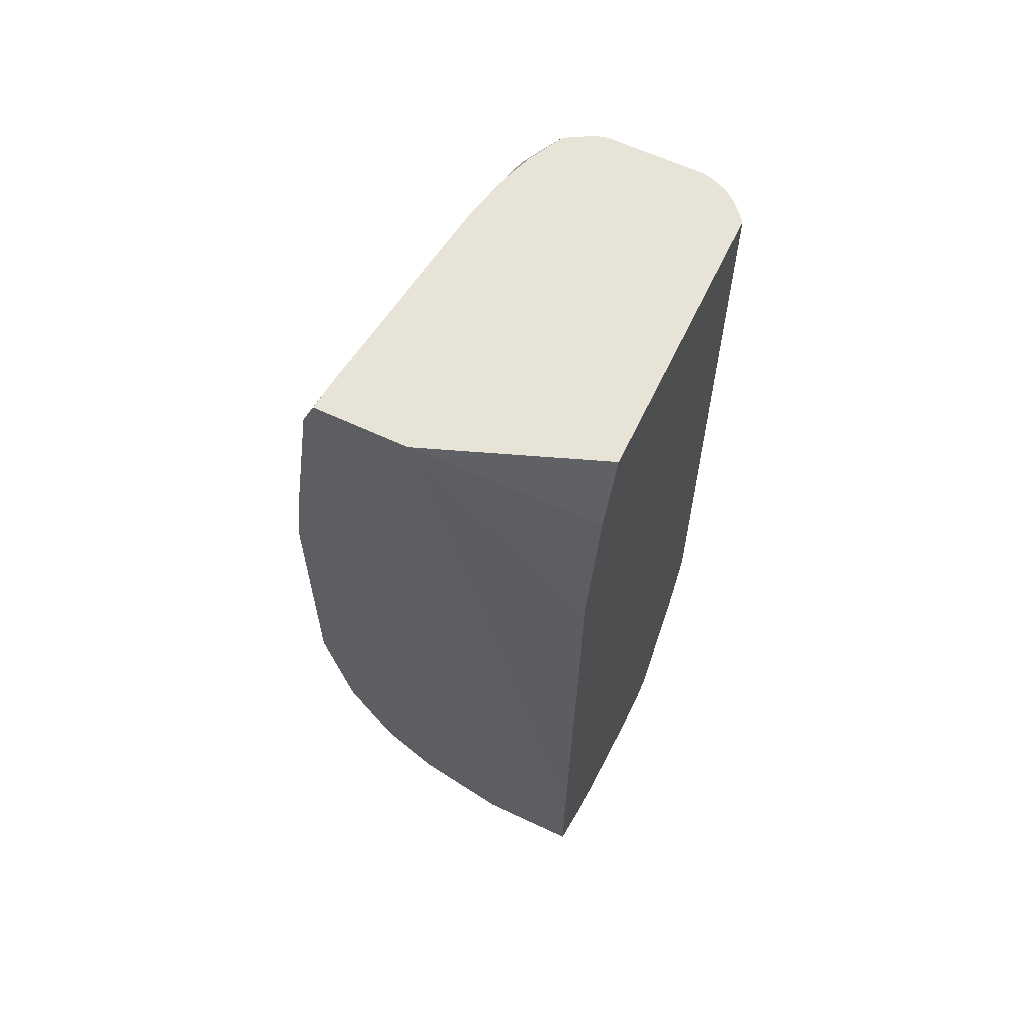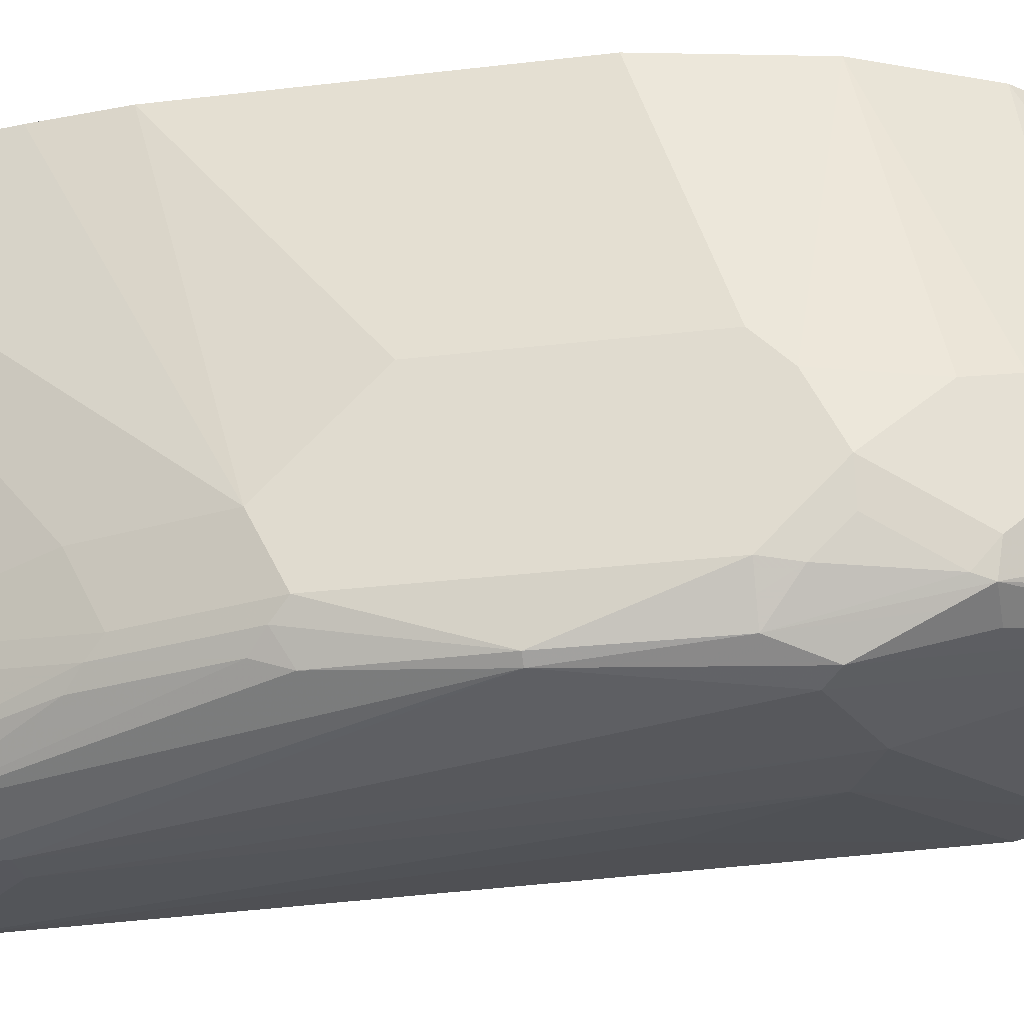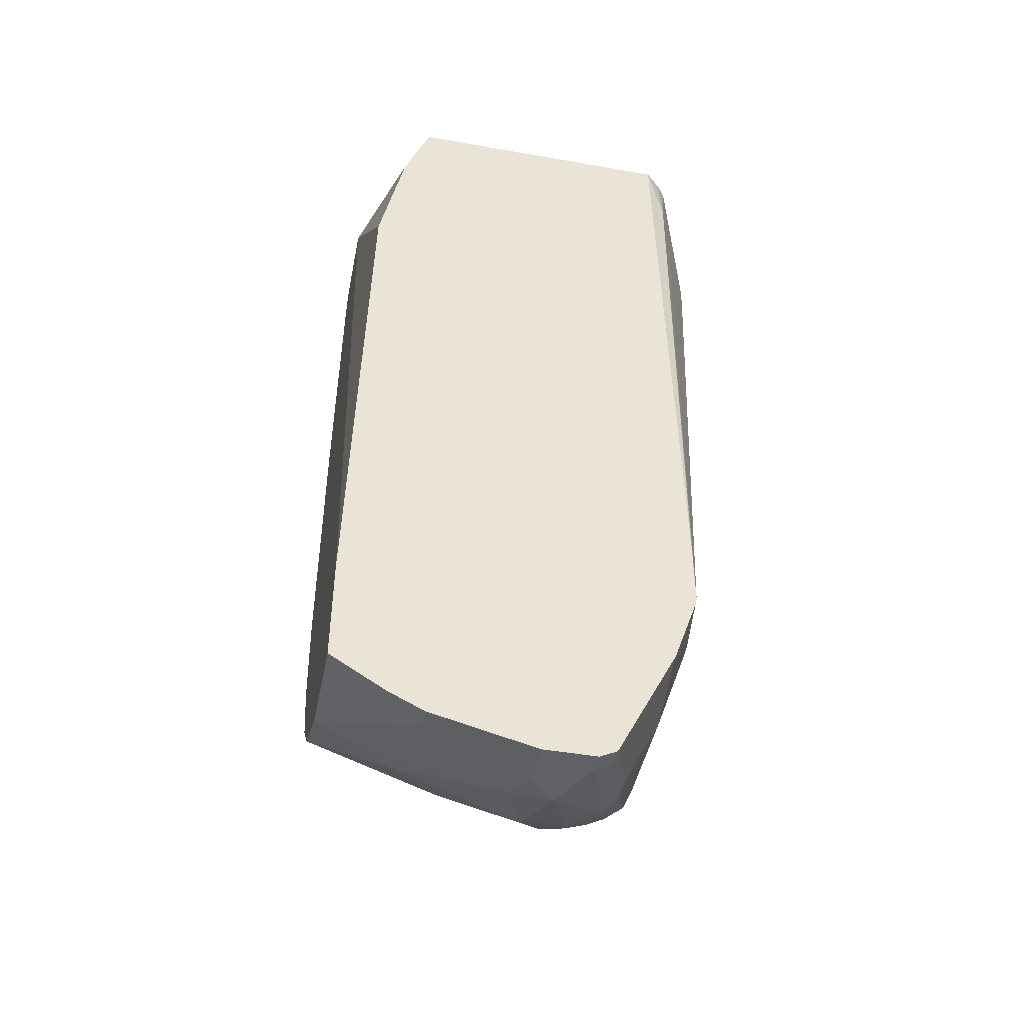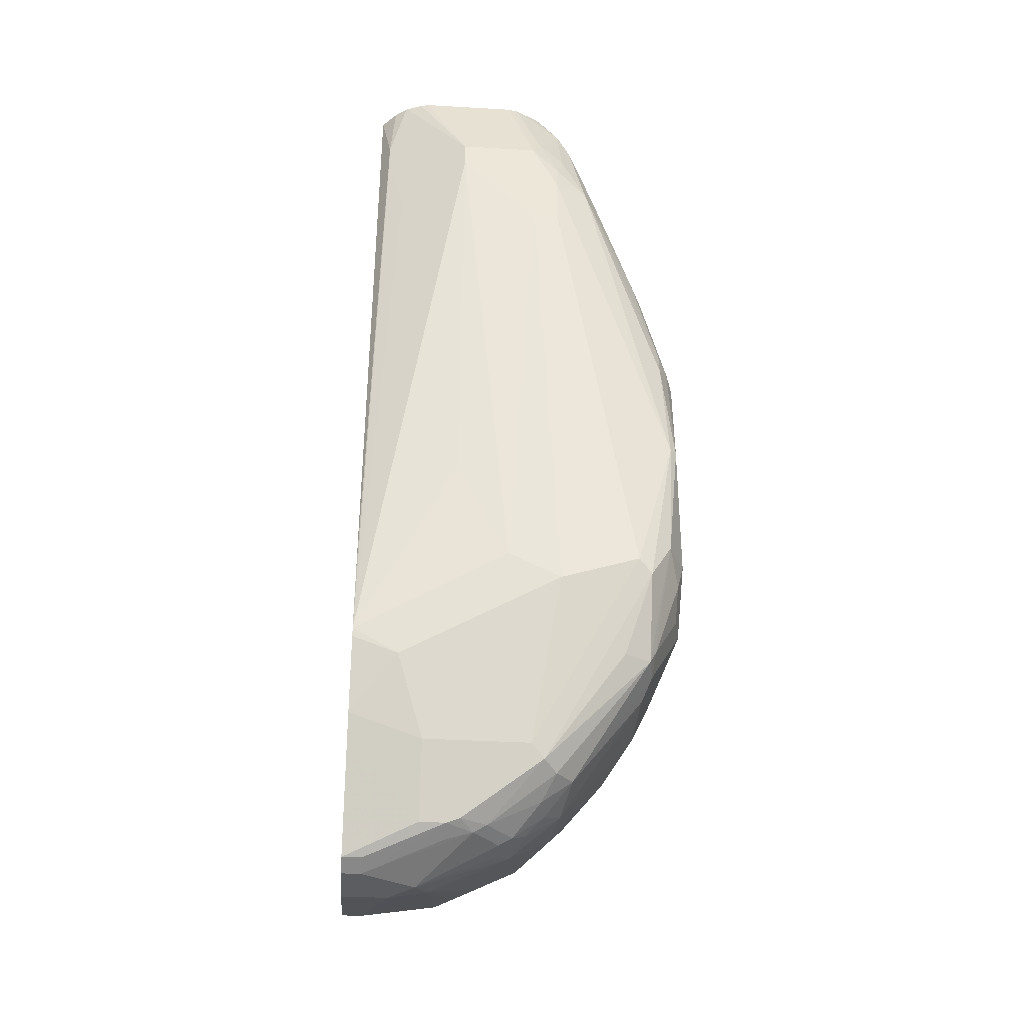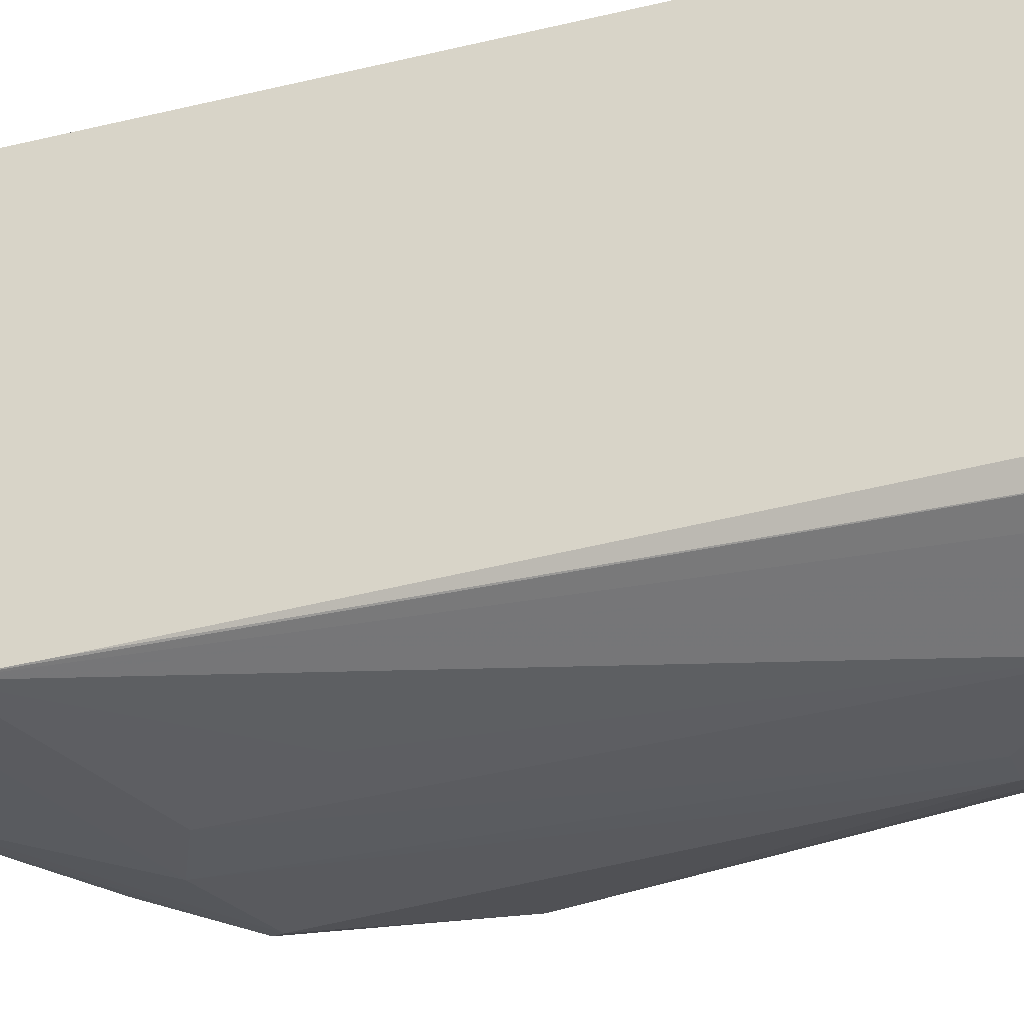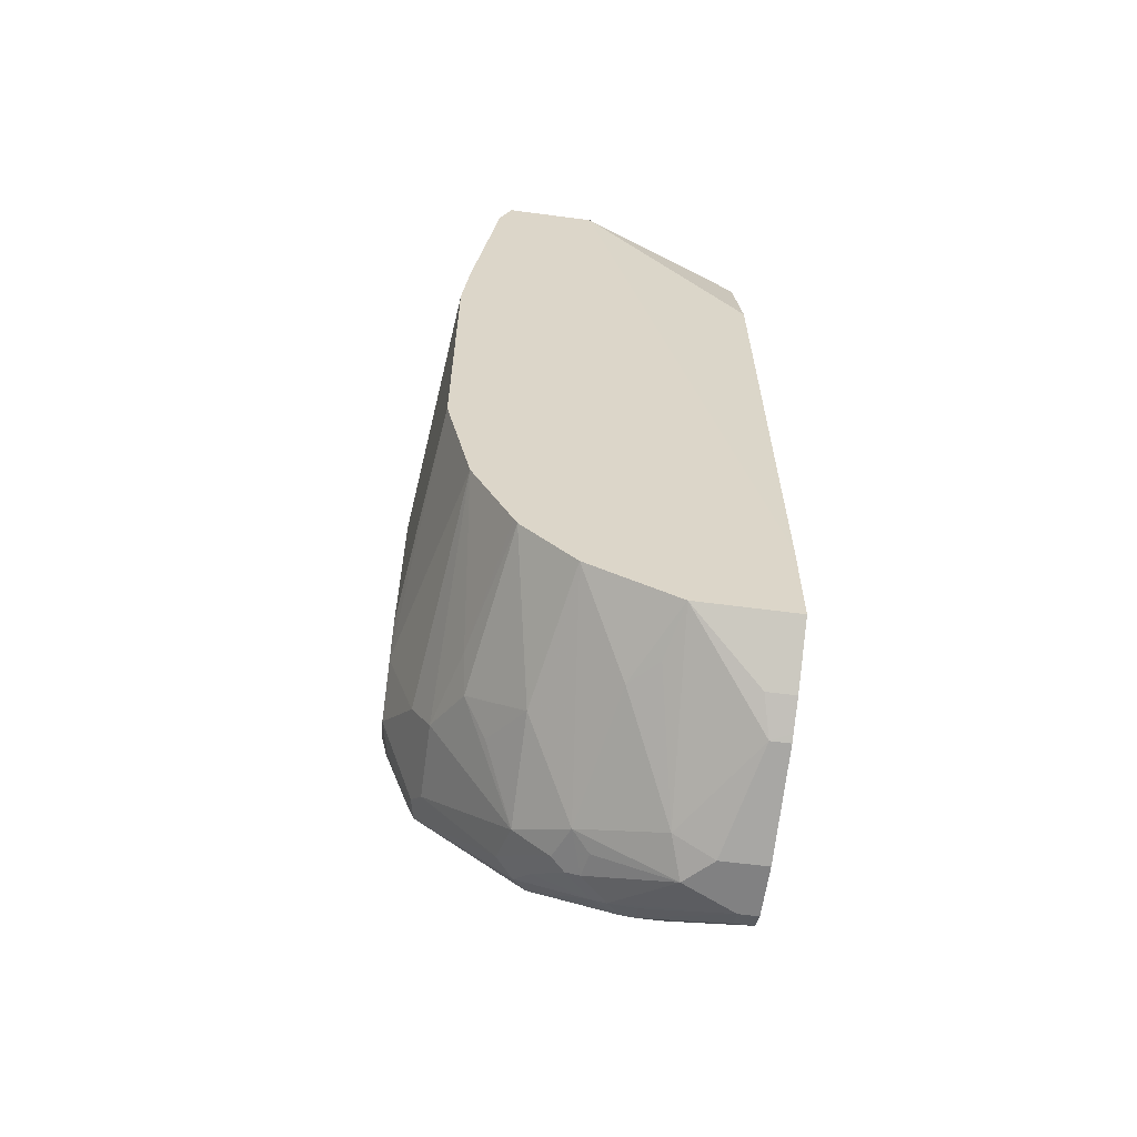
<metadata>
{"format":"obj","ext":"obj","renderer":"f3d","projection":"perspective","resolution":1024,"background":"white","views":[{"elev":62.4,"azim":-154.5,"up":"+Z"},{"elev":-27.5,"azim":100.7,"up":"+Y"},{"elev":-45.6,"azim":-101.4,"up":"+Z"},{"elev":-36.1,"azim":-4.3,"up":"+Z"},{"elev":-33.3,"azim":-70.1,"up":"+Y"},{"elev":-60.4,"azim":172.3,"up":"+Z"}]}
</metadata>
<code>
v 0.1634 -0.09277 -0.8785
v 0.08739 -0.09277 -0.8785
v 0.1933 -0.09277 -0.8636
v 0.1941 -0.1532 -0.8887
v 0.1737 -0.1328 -0.8887
v 0.1532 -0.2349 -0.9295
v 0.1022 -0.1634 -0.9193
v 0.109 -0.1362 -0.9057
v 0.08739 -0.1362 -0.9057
v 0.08739 -0.09277 -0.7967
v 0.2179 -0.09277 -0.8512
v 0.2145 -0.2554 -0.9091
v 0.2315 -0.09277 -0.8444
v 0.143 -0.2656 -0.9398
v 0.1396 -0.2486 -0.9364
v 0.1226 -0.2452 -0.9398
v 0.08739 -0.1634 -0.9193
v 0.08739 -0.1578 -0.9165
v 0.09535 -0.1498 -0.9125
v 0.08739 -0.1498 -0.9125
v 0.08739 -0.1022 -0.3677
v 0.2192 -0.09277 -0.2108
v 0.2247 -0.2835 -0.904
v 0.2145 -0.2911 -0.9091
v 0.2043 -0.2886 -0.9142
v 0.2009 -0.269 -0.9159
v 0.252 -0.1975 -0.8649
v 0.252 -0.2792 -0.8853
v 0.252 -0.09277 -0.824
v 0.1022 -0.286 -0.9398
v 0.1839 -0.309 -0.9142
v 0.08739 -0.2452 -0.9398
v 0.08739 -0.1226 -0.2656
v 0.08739 -0.143 -0.2108
v 0.2907 -0.09277 -0.2108
v 0.2383 -0.2928 -0.892
v 0.1941 -0.3116 -0.9091
v 0.2588 -0.3133 -0.8716
v 0.2349 -0.3116 -0.8887
v 0.2724 -0.09277 -0.8036
v 0.2928 -0.2179 -0.824
v 0.2758 -0.2349 -0.8478
v 0.3132 -0.2588 -0.8036
v 0.3132 -0.3201 -0.8036
v 0.1022 -0.2996 -0.9329
v 0.08739 -0.286 -0.9398
v 0.1634 -0.3064 -0.9193
v 0.1634 -0.3201 -0.9125
v 0.1737 -0.3218 -0.9091
v 0.08739 -0.3603 -0.2108
v 0.2885 -0.116 -0.2108
v 0.3007 -0.09277 -0.2342
v 0.2452 -0.3294 -0.8734
v 0.2349 -0.3422 -0.8682
v 0.3201 -0.3337 -0.7899
v 0.3166 -0.3524 -0.7865
v 0.275 -0.09277 -0.7984
v 0.2962 -0.1941 -0.8069
v 0.3269 -0.2656 -0.7763
v 0.3064 -0.09277 -0.7354
v 0.08739 -0.2996 -0.9329
v 0.143 -0.3201 -0.9125
v 0.2247 -0.3405 -0.8716
v 0.09535 -0.3745 -0.2588
v 0.09904 -0.3736 -0.2108
v 0.08739 -0.3677 -0.7207
v 0.2656 -0.286 -0.2108
v 0.286 -0.3269 -0.286
v 0.3269 -0.3064 -0.4086
v 0.3473 -0.3064 -0.4903
v 0.3211 -0.09277 -0.3772
v 0.2247 -0.3473 -0.858
v 0.2962 -0.3626 -0.7865
v 0.3166 -0.383 -0.7252
v 0.3064 -0.3882 -0.715
v 0.3269 -0.3269 -0.7763
v 0.3218 -0.3499 -0.7763
v 0.3337 -0.3745 -0.6946
v 0.3166 -0.3626 -0.7661
v 0.3473 -0.2656 -0.715
v 0.3473 -0.3064 -0.7354
v 0.3269 -0.09277 -0.6427
v 0.08739 -0.3114 -0.9095
v 0.143 -0.3405 -0.8716
v 0.08739 -0.3386 -0.855
v 0.1087 -0.3812 -0.2108
v 0.09535 -0.3745 -0.2793
v 0.08739 -0.3677 -0.7763
v 0.2596 -0.313 -0.2108
v 0.2605 -0.3167 -0.2145
v 0.2605 -0.3575 -0.235
v 0.2809 -0.3371 -0.2758
v 0.3269 -0.3473 -0.429
v 0.3473 -0.3473 -0.5108
v 0.3473 -0.2452 -0.5516
v 0.3269 -0.09277 -0.429
v 0.143 -0.3473 -0.858
v 0.2452 -0.3882 -0.7354
v 0.3371 -0.383 -0.6026
v 0.2452 -0.4086 -0.3677
v 0.3422 -0.3294 -0.7354
v 0.3422 -0.3499 -0.715
v 0.3405 -0.3609 -0.6946
v 0.3422 -0.3779 -0.6026
v 0.3473 -0.2452 -0.6946
v 0.3473 -0.3473 -0.6946
v 0.08739 -0.3454 -0.8414
v 0.1095 -0.3816 -0.2108
v 0.1226 -0.3882 -0.3269
v 0.1226 -0.3882 -0.2656
v 0.1634 -0.4086 -0.286
v 0.109 -0.3813 -0.3337
v 0.08739 -0.3663 -0.7827
v 0.1226 -0.3677 -0.7967
v 0.2043 -0.3882 -0.715
v 0.1634 -0.3882 -0.6333
v 0.1634 -0.4086 -0.3065
v 0.2577 -0.3203 -0.2108
v 0.2484 -0.3473 -0.2108
v 0.2405 -0.3631 -0.2108
v 0.2503 -0.3779 -0.235
v 0.2605 -0.3779 -0.2554
v 0.3218 -0.3575 -0.4188
v 0.3422 -0.3575 -0.5006
v 0.08739 -0.3473 -0.8376
v 0.2247 -0.4086 -0.3677
v 0.3337 -0.3745 -0.5108
v 0.2724 -0.395 -0.3269
v 0.2452 -0.4086 -0.3269
v 0.1226 -0.3867 -0.2108
v 0.2247 -0.4086 -0.286
v 0.1291 -0.3882 -0.2108
v 0.2359 -0.3724 -0.2108
v 0.2315 -0.4018 -0.2724
v 0.2426 -0.3933 -0.2656
v 0.252 -0.395 -0.286
v 0.2304 -0.3767 -0.2108
v 0.2209 -0.3819 -0.2108
v 0.2117 -0.3865 -0.2108
v 0.2809 -0.3779 -0.3167
v 0.3141 -0.3677 -0.4086
v 0.3345 -0.3677 -0.4903
v 0.2477 -0.4035 -0.3065
v 0.2043 -0.3882 -0.2108
v 0.24 -0.3984 -0.2758
f 76 81 101
f 75 100 98
f 75 99 100
f 74 79 78
f 74 99 75
f 74 78 99
f 72 98 114
f 72 114 97
f 72 75 98
f 70 93 94
f 70 96 71
f 70 95 96
f 76 101 77
f 73 79 74
f 77 101 102
f 87 112 109
f 78 102 103
f 70 105 95
f 86 111 108
f 86 110 111
f 86 109 110
f 86 87 109
f 84 107 85
f 77 102 78
f 84 97 107
f 82 96 95
f 81 102 101
f 81 106 102
f 80 82 105
f 78 104 99
f 78 103 104
f 82 95 105
f 70 80 105
f 54 73 74
f 70 106 81
f 59 81 76
f 59 80 81
f 59 60 80
f 57 60 58
f 56 79 73
f 56 78 79
f 60 82 80
f 56 77 78
f 55 76 77
f 54 75 72
f 54 74 75
f 87 88 112
f 54 56 73
f 54 72 63
f 55 77 56
f 70 81 80
f 61 62 83
f 62 85 83
f 70 94 106
f 69 93 70
f 68 93 69
f 68 92 93
f 67 92 68
f 67 91 92
f 62 84 85
f 67 90 91
f 64 87 86
f 64 88 87
f 64 66 88
f 64 86 65
f 63 97 84
f 63 72 97
f 67 89 90
f 88 113 114
f 100 111 117
f 88 115 116
f 121 139 134
f 121 138 139
f 121 137 138
f 121 133 137
f 121 128 122
f 121 136 128
f 122 128 140
f 121 135 136
f 120 133 121
f 115 117 116
f 115 126 117
f 113 125 114
f 111 132 130
f 111 144 132
f 121 134 135
f 111 131 144
f 123 141 142
f 123 140 141
f 136 145 143
f 135 145 136
f 134 145 135
f 134 143 145
f 131 139 144
f 131 134 139
f 123 142 124
f 131 143 134
f 128 143 129
f 128 136 143
f 128 141 140
f 128 142 141
f 127 142 128
f 124 142 127
f 129 143 131
f 109 111 110
f 109 117 111
f 108 111 130
f 93 123 124
f 92 123 93
f 91 123 92
f 91 140 123
f 91 122 140
f 91 121 122
f 93 124 94
f 91 120 121
f 91 118 119
f 89 91 90
f 89 118 91
f 88 109 112
f 88 117 109
f 88 116 117
f 91 119 120
f 94 124 104
f 94 104 106
f 97 114 125
f 104 124 127
f 103 106 104
f 102 106 103
f 100 117 126
f 52 70 71
f 100 131 111
f 100 129 131
f 99 129 100
f 99 128 129
f 99 127 128
f 99 104 127
f 98 115 114
f 98 126 115
f 98 100 126
f 97 125 107
f 88 114 115
f 52 69 70
f 53 56 54
f 52 67 68
f 7 32 17
f 7 16 32
f 6 16 7
f 6 15 16
f 6 14 15
f 6 12 14
f 7 17 18
f 4 13 12
f 4 6 5
f 4 12 6
f 3 11 4
f 2 21 10
f 2 33 21
f 52 68 69
f 4 11 13
f 2 50 34
f 7 18 19
f 8 19 20
f 14 16 15
f 14 32 16
f 14 46 32
f 14 30 46
f 13 29 27
f 12 28 23
f 7 19 8
f 12 27 28
f 12 26 14
f 12 25 26
f 12 24 25
f 12 23 24
f 10 21 22
f 8 20 9
f 12 13 27
f 14 26 25
f 2 66 50
f 2 113 88
f 1 11 3
f 1 13 11
f 1 29 13
f 1 40 29
f 1 57 40
f 1 60 57
f 1 3 4
f 1 82 60
f 1 71 96
f 1 52 71
f 1 35 52
f 1 22 35
f 1 10 22
f 1 2 10
f 1 96 82
f 2 88 66
f 1 4 5
f 1 6 7
f 2 125 113
f 2 107 125
f 2 85 107
f 2 83 85
f 2 61 83
f 2 46 61
f 1 5 6
f 2 32 46
f 2 18 17
f 2 20 18
f 2 9 20
f 1 9 2
f 1 8 9
f 1 7 8
f 2 17 32
f 14 25 31
f 2 34 33
f 18 20 19
f 38 55 56
f 38 44 55
f 38 53 39
f 37 54 49
f 37 53 54
f 37 39 53
f 38 56 53
f 35 51 52
f 31 49 48
f 31 37 49
f 30 48 45
f 30 47 48
f 30 31 47
f 30 61 46
f 31 48 47
f 30 45 61
f 40 57 58
f 41 58 43
f 14 31 30
f 50 66 64
f 50 64 65
f 49 54 63
f 48 84 62
f 48 63 84
f 40 58 41
f 48 49 63
f 45 48 62
f 43 60 59
f 43 58 60
f 43 55 44
f 43 76 55
f 43 59 76
f 45 62 61
f 28 44 38
f 51 67 52
f 28 41 43
f 22 133 120
f 22 137 133
f 22 138 137
f 22 139 138
f 22 144 139
f 22 132 144
f 22 120 119
f 22 130 132
f 22 86 108
f 22 65 86
f 22 50 65
f 22 34 50
f 22 33 34
f 28 43 44
f 22 108 130
f 22 119 118
f 21 33 22
f 22 89 67
f 28 42 41
f 28 38 36
f 27 42 28
f 27 41 42
f 22 118 89
f 27 29 40
f 24 39 37
f 27 40 41
f 24 36 38
f 24 31 25
f 24 37 31
f 23 36 24
f 23 28 36
f 22 51 35
f 22 67 51
f 24 38 39

</code>
